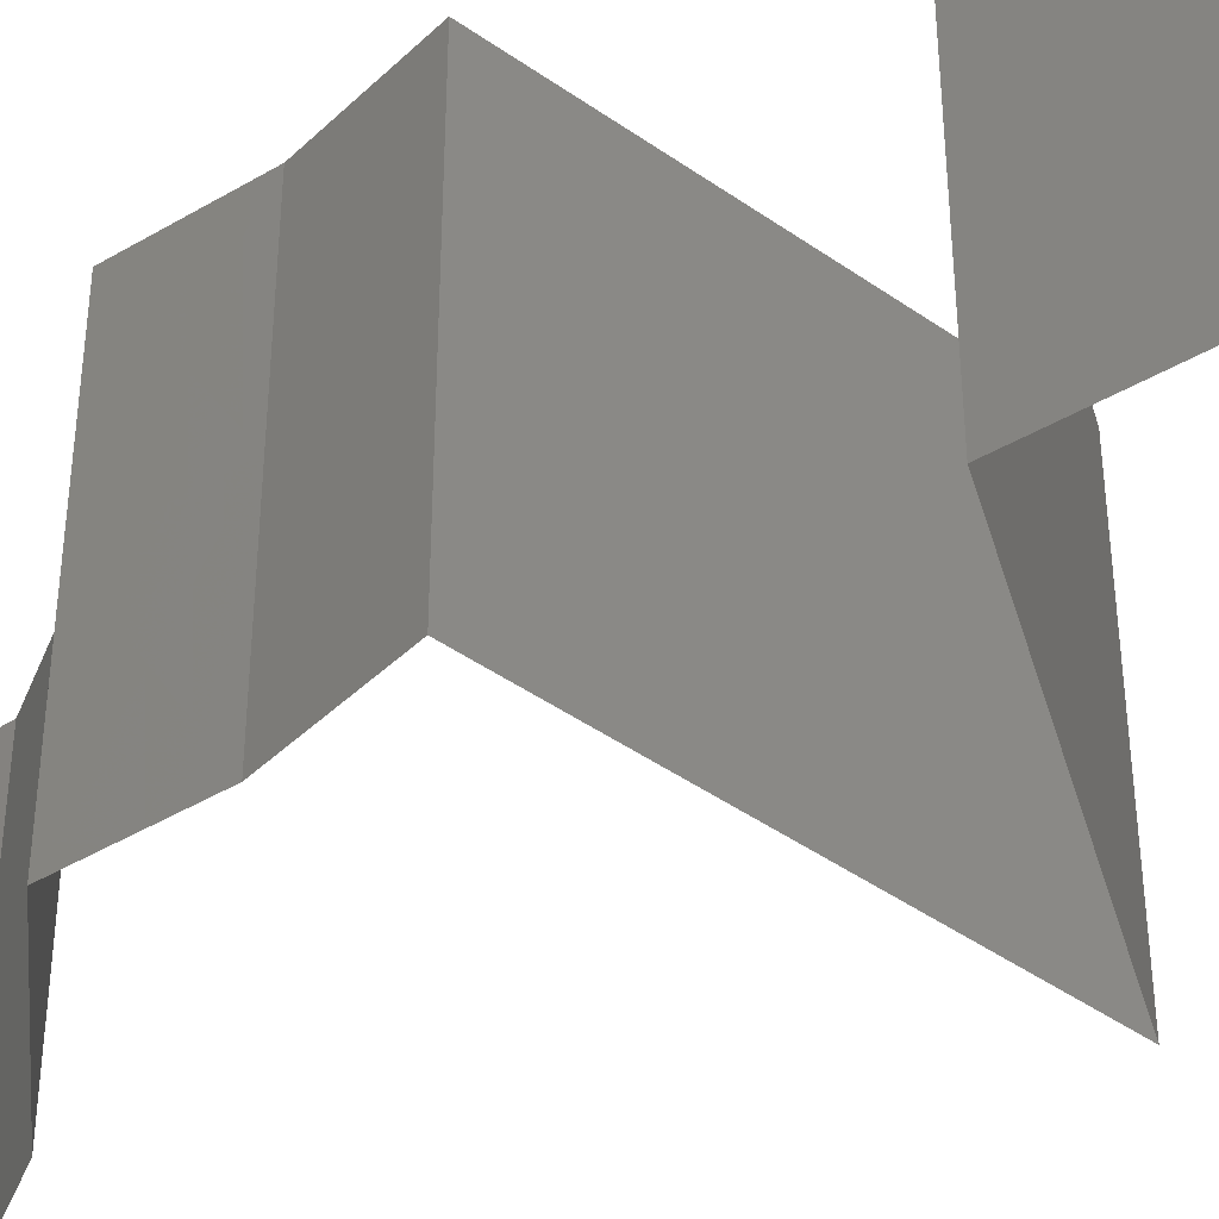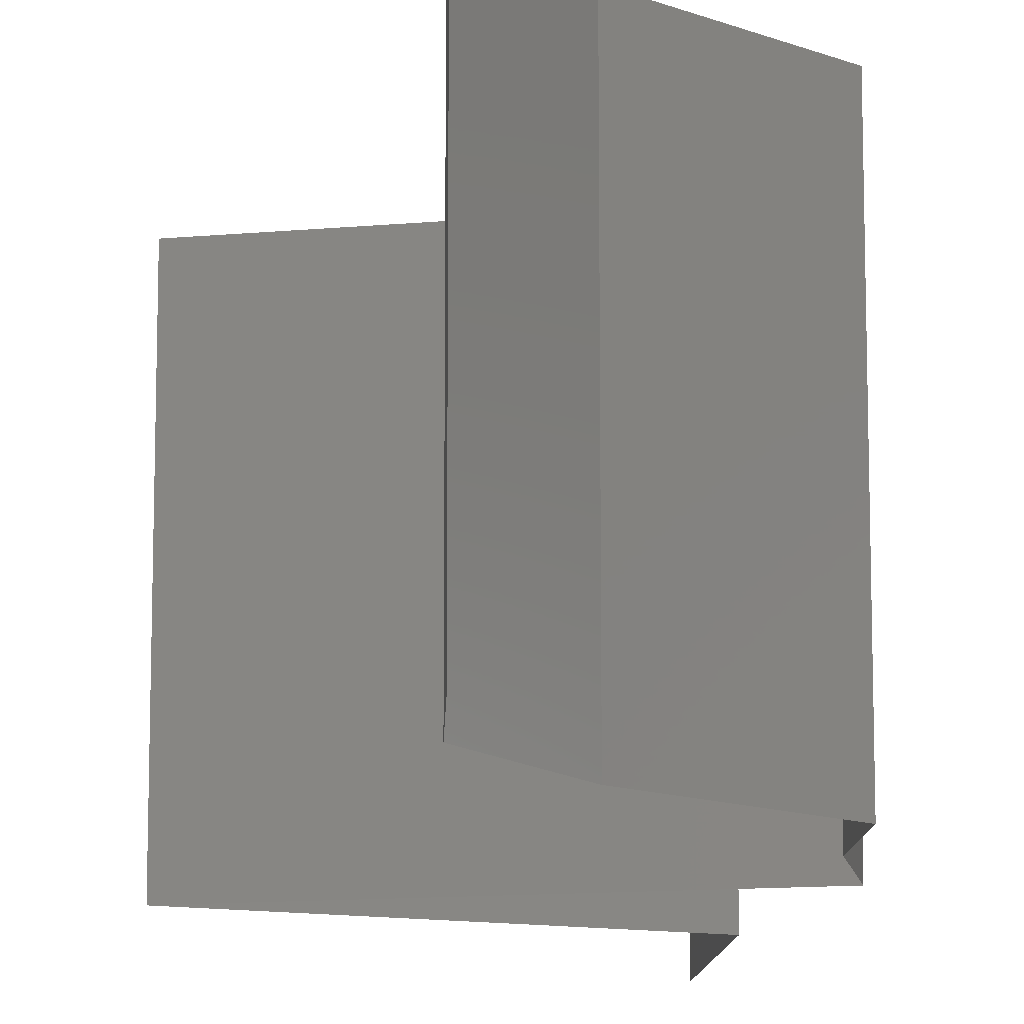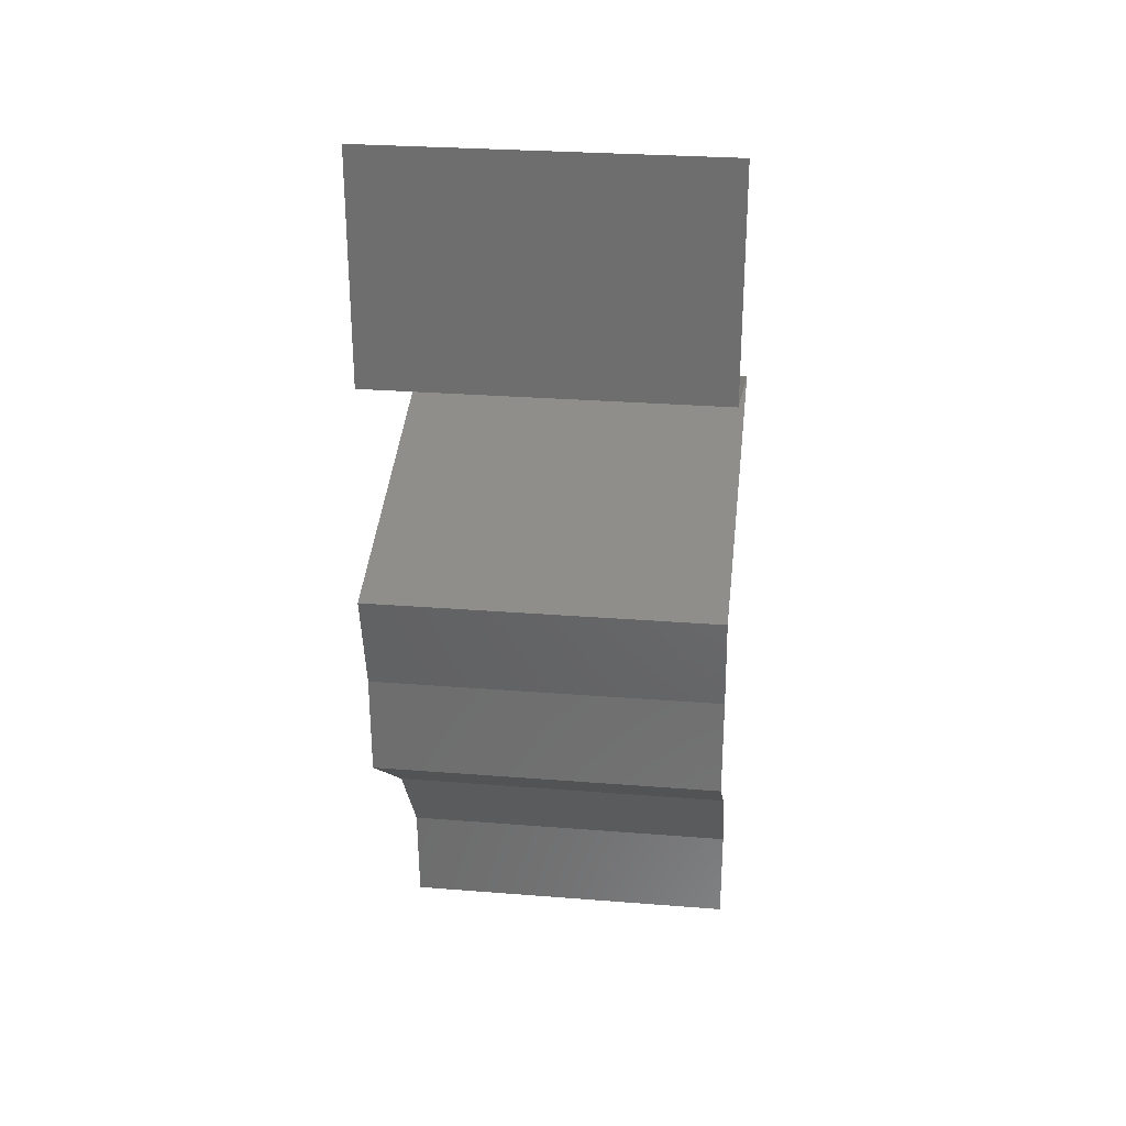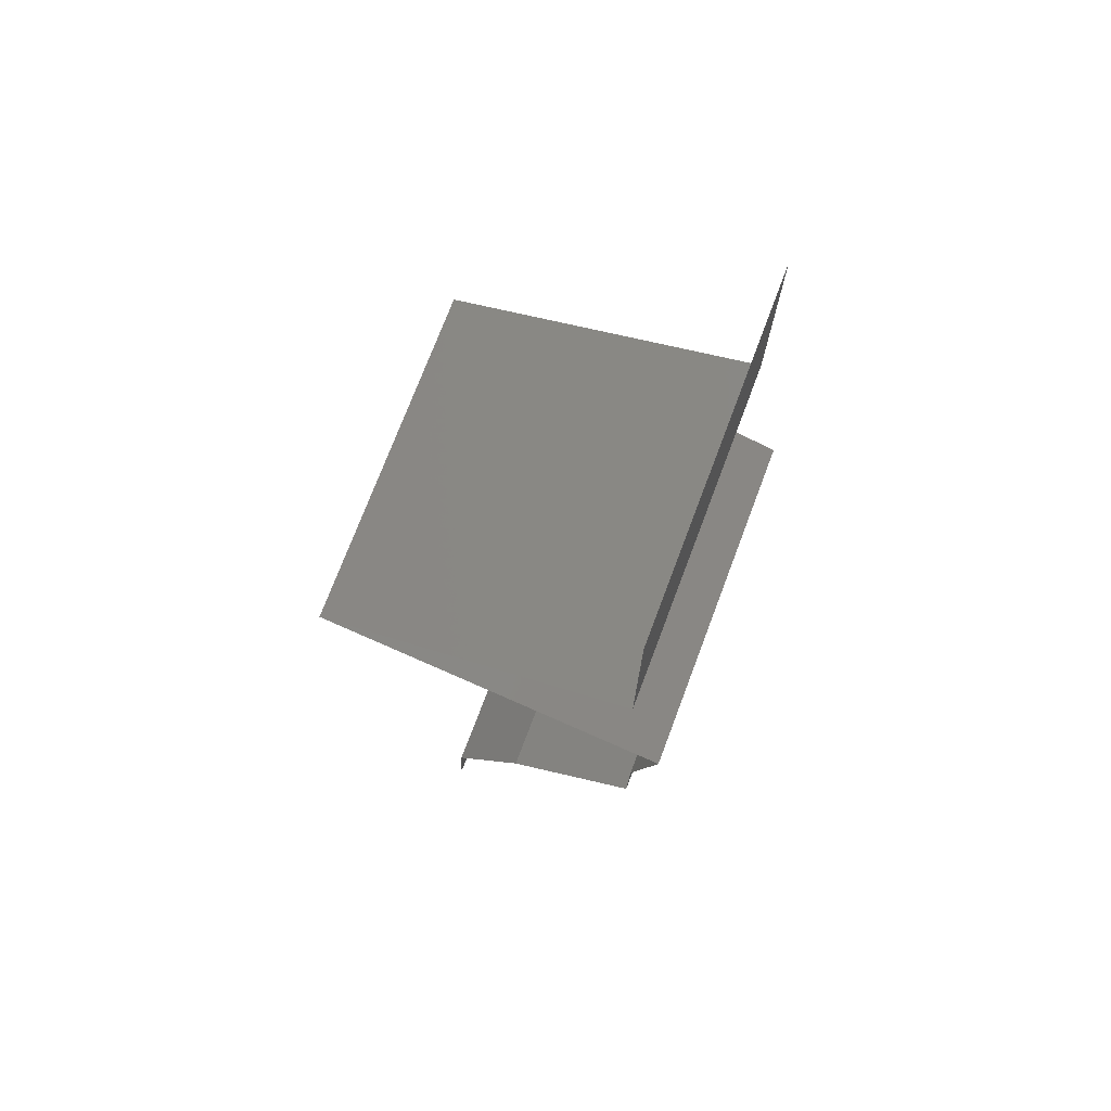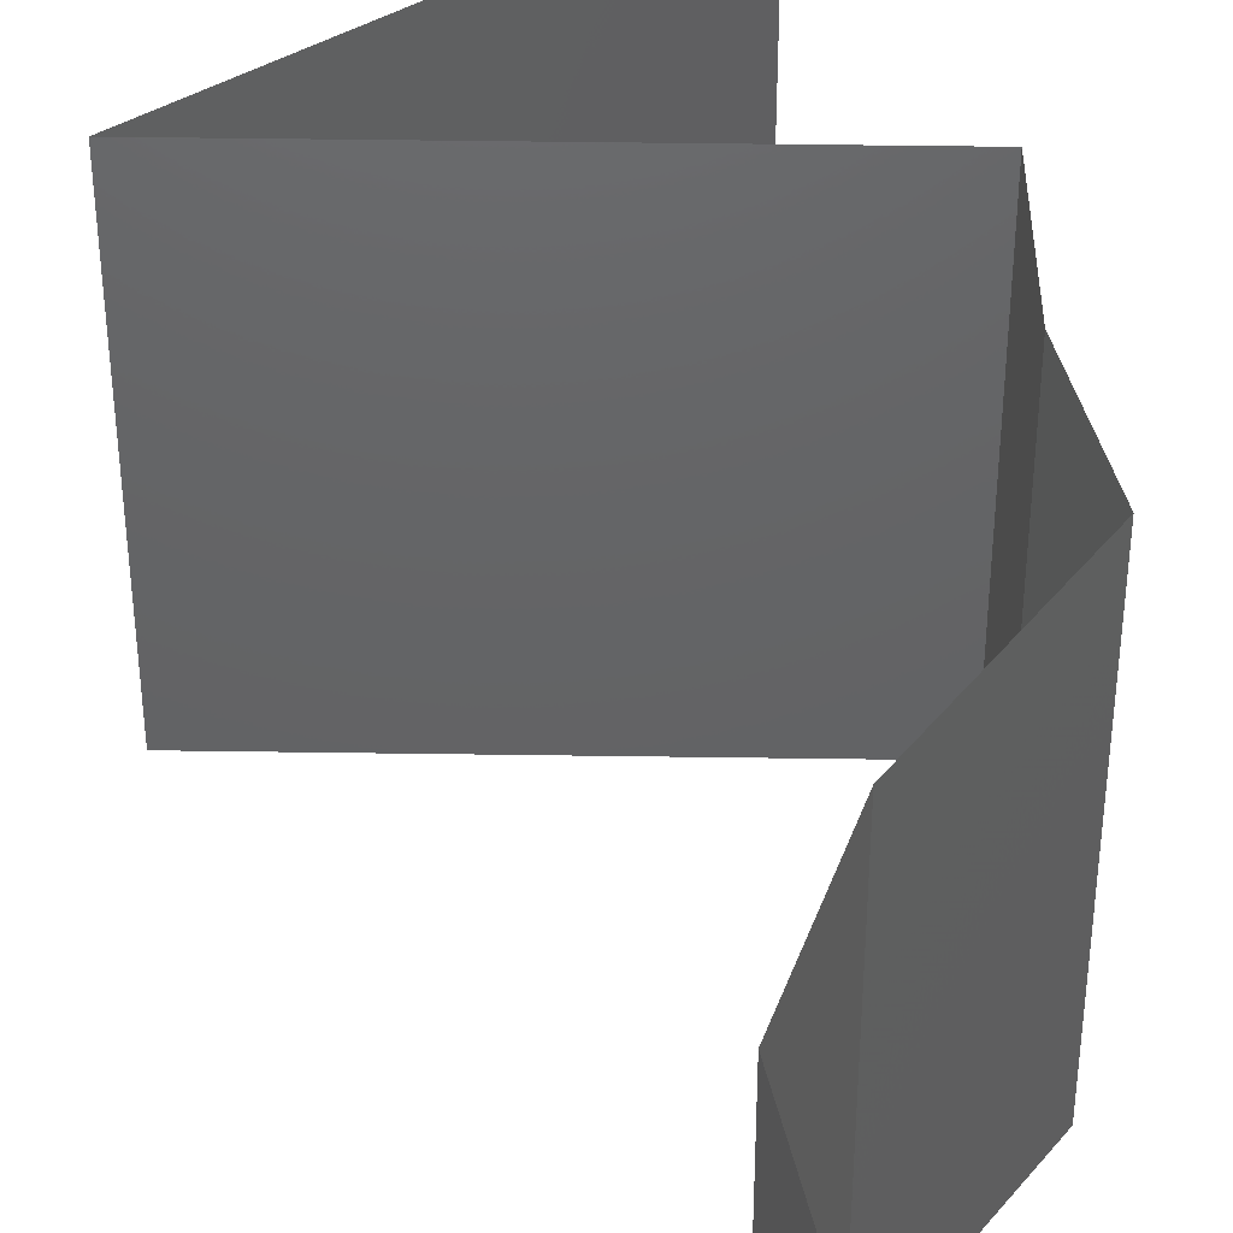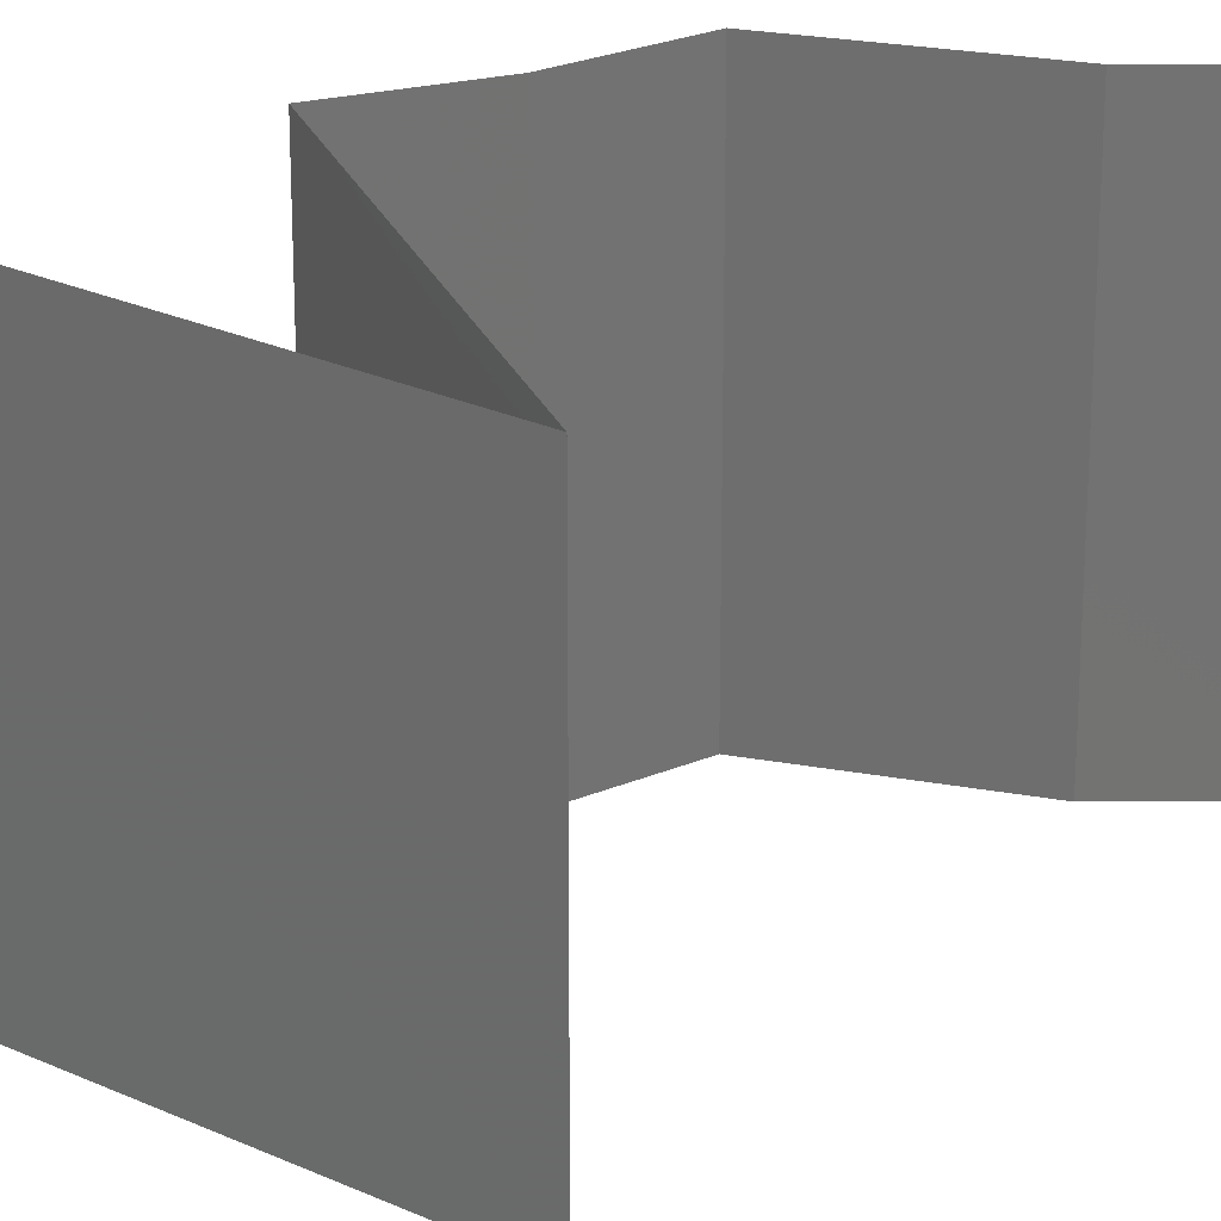
<metadata>
{"format":"stl","ext":"stl","renderer":"f3d","projection":"perspective","resolution":1024,"background":"white","views":[{"elev":-44.2,"azim":124.1,"up":"+Z"},{"elev":-12.5,"azim":-4.2,"up":"+Z"},{"elev":28.4,"azim":96.8,"up":"+Y"},{"elev":73.9,"azim":20.7,"up":"+Y"},{"elev":45.3,"azim":-15.4,"up":"+Z"},{"elev":25.2,"azim":-125.2,"up":"+Z"}]}
</metadata>
<code>
# stl→obj: 51 verts, 74 faces
v 0.04 0.04691 0.01
v 0.04 0.06 0.01
v 0.04 0.05345 0.02
v 0.04 0.05345 0
v 0.04 0.06 0
v 0.04 0.06 0.02
v 0.04 0.04691 0
v 0.04 0.04691 0.02
v 0.03286 0.04458 0.007635
v 0.03102 0.04398 0
v 0.02204 0.04105 0.01
v 0.02863 0.04319 0.01307
v 0.02204 0.04105 0.02
v 0.03102 0.04398 0.02
v 0.03459 0.04514 0.0142
v 0.02204 0.04105 0
v 0.02653 0.04251 0.005
v 0.04201 0.03518 0.01
v 0.03443 0.03741 0.01219
v 0.04201 0.03518 0.02
v 0.03203 0.03811 0.02
v 0.029 0.039 0.00739
v 0.03203 0.03811 0
v 0.02786 0.03934 0.01402
v 0.03702 0.03665 0.005
v 0.04201 0.03518 0
v 0.04057 0.02932 0.01
v 0.04129 0.03225 0.005
v 0.04057 0.02932 0.02
v 0.04129 0.03225 0.015
v 0.04057 0.02932 0
v 0.04054 0.02639 0.015
v 0.04051 0.02345 0.01
v 0.04054 0.02639 0.005
v 0.04051 0.02345 0
v 0.04051 0.02345 0.02
v 0.03677 0.02052 0.015
v 0.03304 0.01759 0
v 0.03677 0.02052 0.005
v 0.03304 0.01759 0.01
v 0.03304 0.01759 0.02
v 0.02894 0.01173 0.02
v 0.03099 0.01466 0.015
v 0.02894 0.01173 0.01
v 0.03099 0.01466 0.005
v 0.02894 0.01173 0
v 0.0288 0.008795 0.005
v 0.02867 0.005864 0
v 0.02867 0.005864 0.02
v 0.0288 0.008795 0.015
v 0.02867 0.005864 0.01
f 1 2 3
f 4 2 1
f 4 5 2
f 2 6 3
f 1 7 4
f 3 8 1
f 7 9 10
f 1 9 7
f 11 12 13
f 13 12 14
f 8 15 1
f 16 17 11
f 14 15 8
f 10 17 16
f 11 17 12
f 12 17 9
f 15 9 1
f 9 17 10
f 15 12 9
f 14 12 15
f 18 19 20
f 20 19 21
f 16 22 23
f 11 22 16
f 21 24 13
f 23 25 26
f 13 24 11
f 26 25 18
f 22 25 23
f 19 25 22
f 21 19 24
f 18 25 19
f 19 22 24
f 24 22 11
f 27 28 18
f 29 30 20
f 26 28 31
f 18 30 27
f 18 28 26
f 20 30 18
f 31 28 27
f 27 30 29
f 27 32 33
f 31 34 35
f 33 34 27
f 36 32 29
f 27 34 31
f 29 32 27
f 35 34 33
f 33 32 36
f 36 37 33
f 38 39 40
f 33 39 35
f 40 37 41
f 41 37 36
f 40 39 33
f 33 37 40
f 35 39 38
f 42 43 41
f 44 45 40
f 40 43 44
f 38 45 46
f 40 45 38
f 41 43 40
f 46 45 44
f 44 43 42
f 46 47 48
f 49 50 42
f 51 47 44
f 44 50 51
f 44 47 46
f 42 50 44
f 48 47 51
f 51 50 49

</code>
